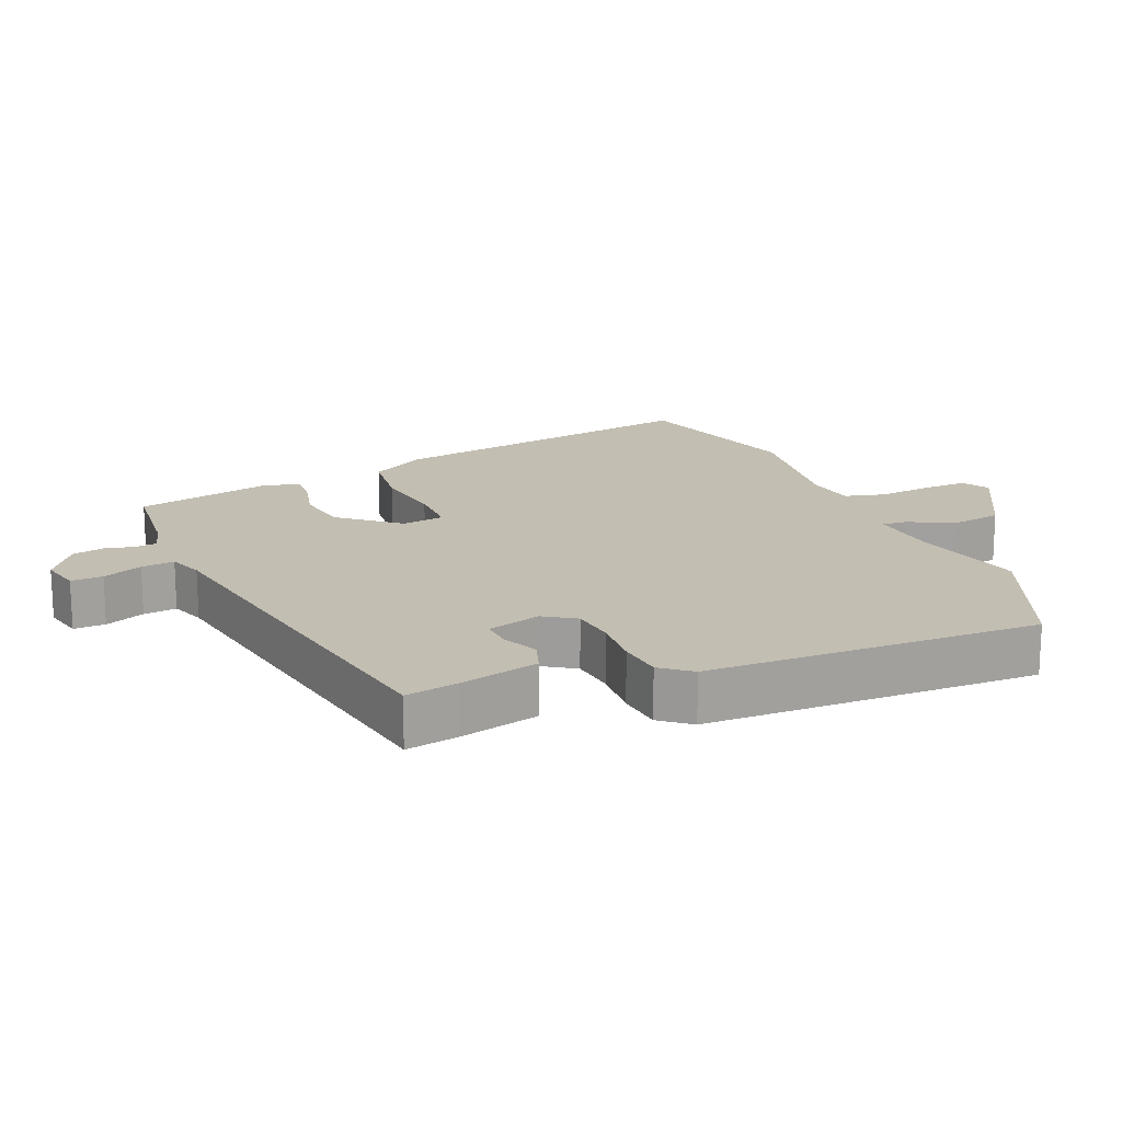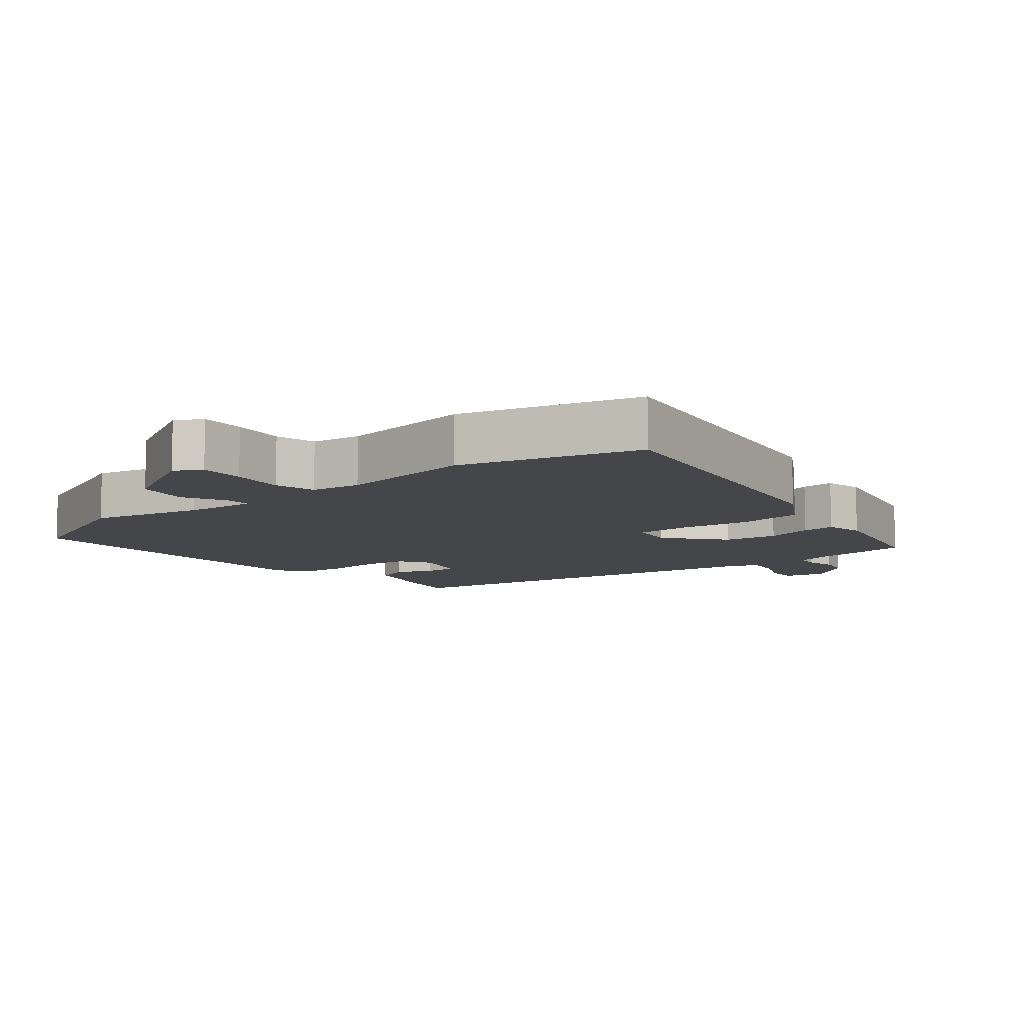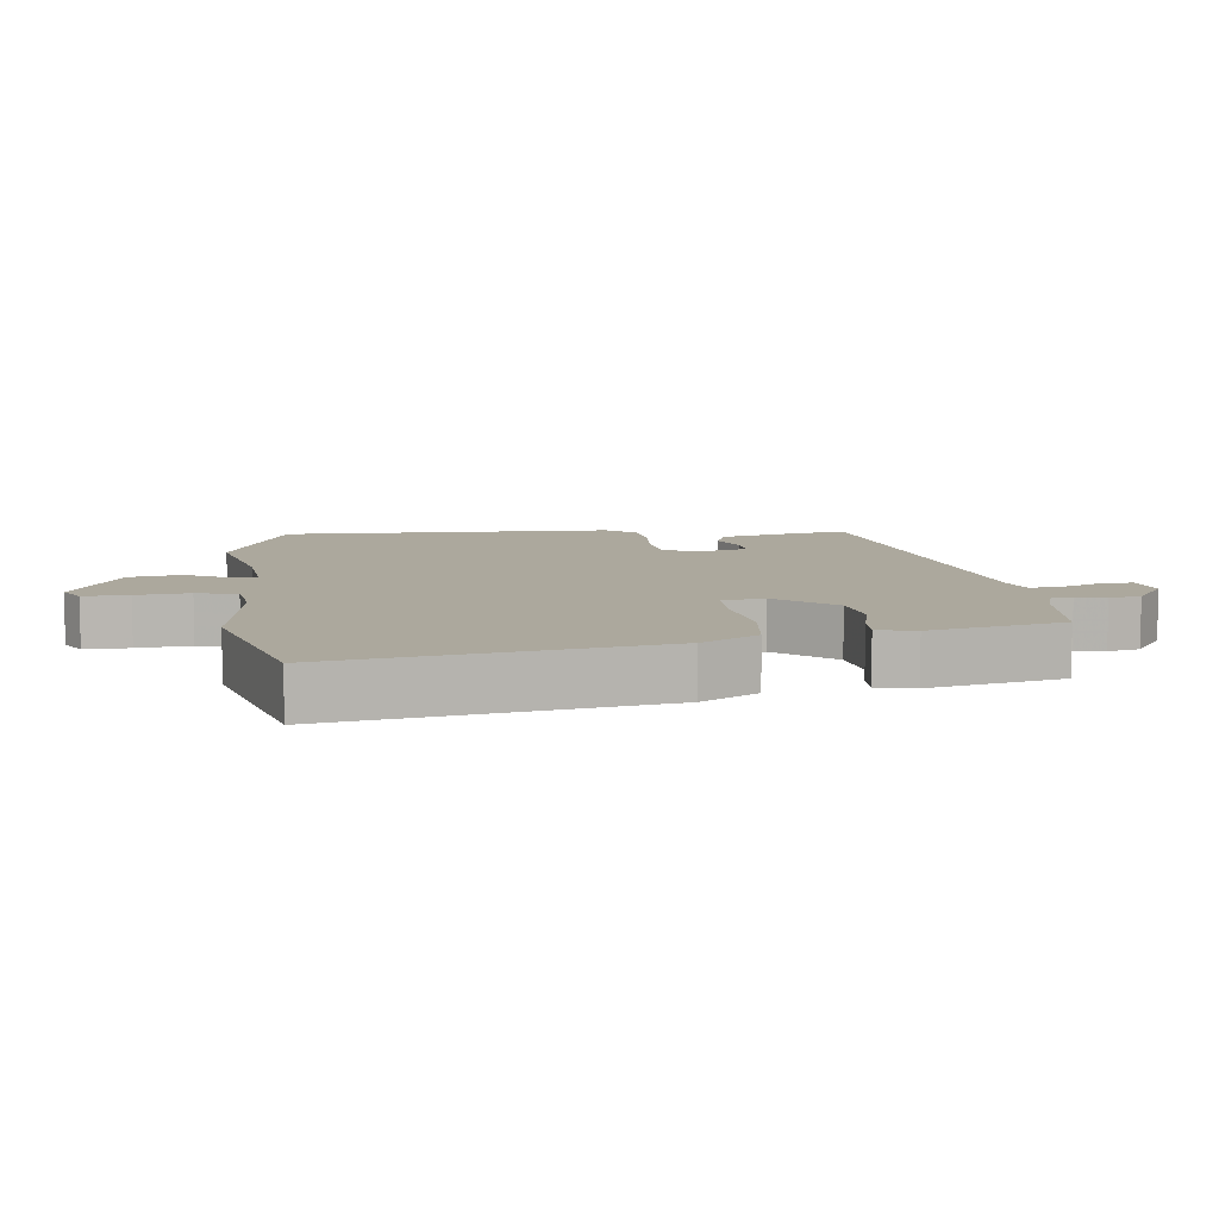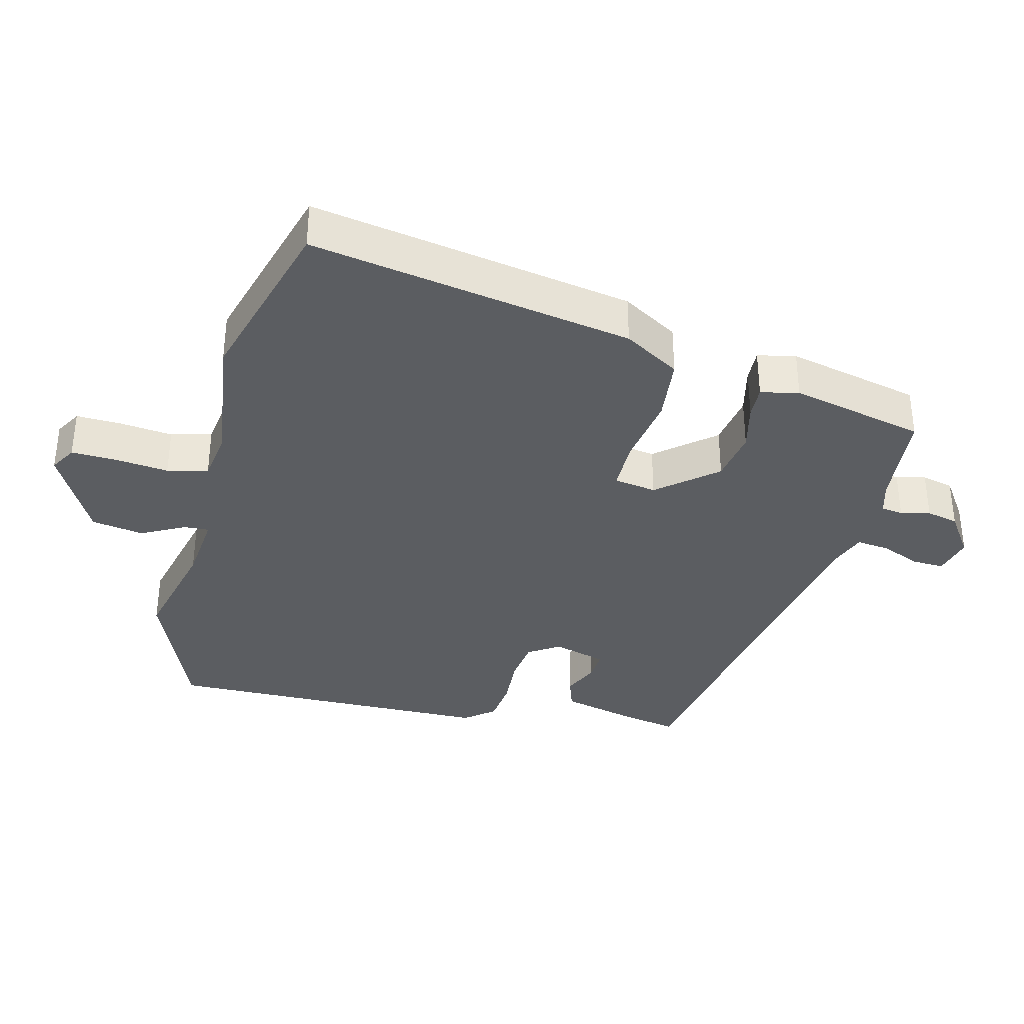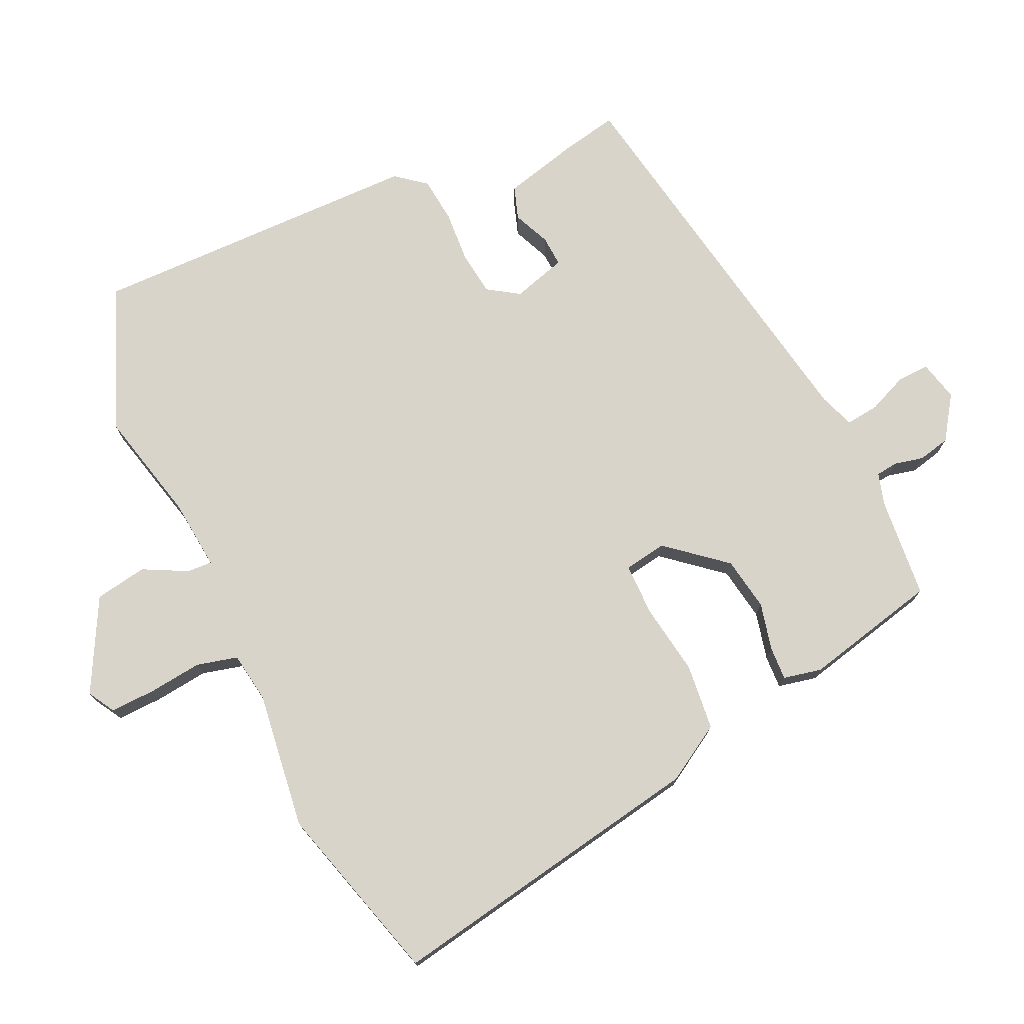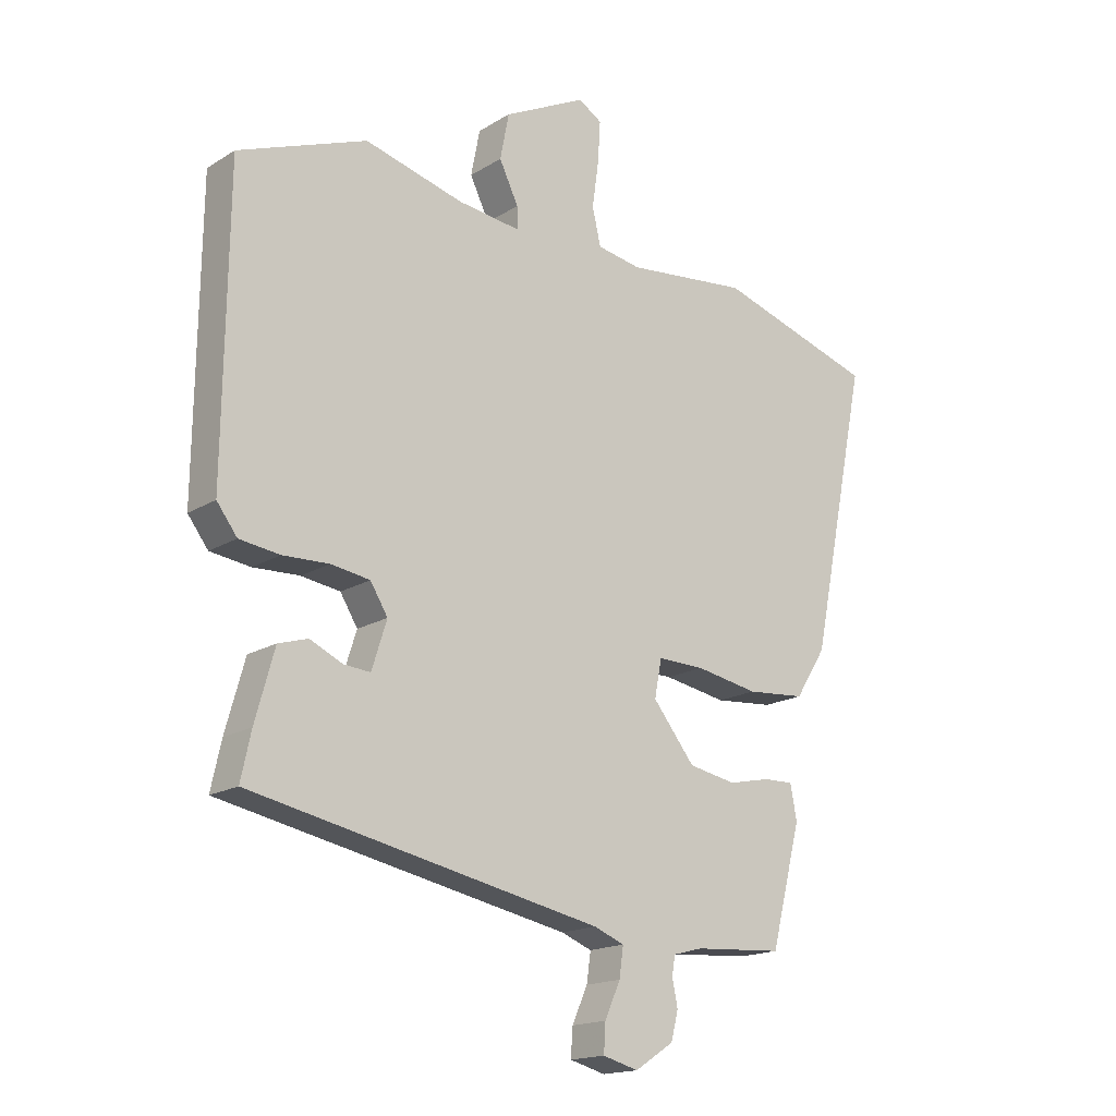
<metadata>
{"format":"obj","ext":"obj","renderer":"f3d","projection":"perspective","resolution":1024,"background":"white","views":[{"elev":17.3,"azim":-111.0,"up":"+Y"},{"elev":-9.4,"azim":41.0,"up":"+Y"},{"elev":8.6,"azim":84.9,"up":"+Y"},{"elev":-35.5,"azim":77.4,"up":"+Y"},{"elev":75.0,"azim":66.5,"up":"+Y"},{"elev":-17.1,"azim":-39.5,"up":"+Z"}]}
</metadata>
<code>
v -0.495 0.07 -0.375
v -0.478 0.07 -0.297
v -0.446 0.07 -0.182
v -0.397 0.07 -0.167
v -0.343 0.07 -0.192
v -0.298 0.07 -0.196
v -0.273 0.07 -0.117
v -0.302 0.07 -0.07
v -0.367 0.07 -0.06
v -0.444 0.07 -0.063
v -0.511 0.07 -0.054
v -0.545 0.07 -0.009
v -0.539 0.07 0.485
v -0.325 0.07 0.567
v -0.16 0.07 0.523
v -0.055 0.07 0.51
v -0.056 0.07 0.547
v -0.088 0.07 0.613
v -0.073 0.07 0.69
v 0.065 0.07 0.759
v 0.104 0.07 0.735
v 0.1 0.07 0.668
v 0.089 0.07 0.589
v 0.103 0.07 0.528
v 0.177 0.07 0.515
v 0.381 0.07 0.537
v 0.645 0.07 0.455
v 0.548 0.07 -0.021
v 0.496 0.07 -0.103
v 0.398 0.07 -0.111
v 0.293 0.07 -0.092
v 0.215 0.07 -0.09
v 0.203 0.07 -0.153
v 0.273 0.07 -0.241
v 0.352 0.07 -0.256
v 0.423 0.07 -0.241
v 0.472 0.07 -0.24
v 0.483 0.07 -0.297
v 0.432 0.07 -0.495
v 0.283 0.07 -0.505
v 0.234 0.07 -0.518
v 0.229 0.07 -0.55
v 0.238 0.07 -0.594
v 0.226 0.07 -0.641
v 0.161 0.07 -0.683
v 0.102 0.07 -0.667
v 0.105 0.07 -0.62
v 0.131 0.07 -0.562
v 0.138 0.07 -0.513
v 0.087 0.07 -0.493
v -0.495 0 -0.375
v -0.478 0 -0.297
v -0.446 0 -0.182
v -0.397 0 -0.167
v -0.343 0 -0.192
v -0.298 0 -0.196
v -0.273 0 -0.117
v -0.302 0 -0.07
v -0.367 0 -0.06
v -0.444 0 -0.063
v -0.511 0 -0.054
v -0.545 0 -0.009
v -0.539 0 0.485
v -0.325 0 0.567
v -0.16 0 0.523
v -0.055 0 0.51
v -0.056 0 0.547
v -0.088 0 0.613
v -0.073 0 0.69
v 0.065 0 0.759
v 0.104 0 0.735
v 0.1 0 0.668
v 0.089 0 0.589
v 0.103 0 0.528
v 0.177 0 0.515
v 0.381 0 0.537
v 0.645 0 0.455
v 0.548 0 -0.021
v 0.496 0 -0.103
v 0.398 0 -0.111
v 0.293 0 -0.092
v 0.215 0 -0.09
v 0.203 0 -0.153
v 0.273 0 -0.241
v 0.352 0 -0.256
v 0.423 0 -0.241
v 0.472 0 -0.24
v 0.483 0 -0.297
v 0.432 0 -0.495
v 0.283 0 -0.505
v 0.234 0 -0.518
v 0.229 0 -0.55
v 0.238 0 -0.594
v 0.226 0 -0.641
v 0.161 0 -0.683
v 0.102 0 -0.667
v 0.105 0 -0.62
v 0.131 0 -0.562
v 0.138 0 -0.513
v 0.087 0 -0.493
f 45 46 47 48
f 45 48 49
f 42 43 44 45
f 41 42 45 49
f 40 41 49 50
f 35 36 37 38
f 34 35 38 39
f 33 34 39 40
f 28 29 30 31
f 28 31 32
f 25 26 27 28
f 24 25 28 32
f 23 24 32 33
f 21 22 23
f 20 21 23
f 17 18 19 20
f 16 17 20 23
f 12 13 14 15
f 12 15 16
f 9 10 11 12
f 8 9 12 16
f 7 8 16 23
f 2 3 4 5
f 2 5 6
f 1 2 6
f 33 40 50 1
f 6 7 23 33
f 1 6 33
f 98 97 96 95
f 99 98 95
f 95 94 93 92
f 99 95 92 91
f 100 99 91 90
f 88 87 86 85
f 89 88 85 84
f 90 89 84 83
f 81 80 79 78
f 82 81 78
f 78 77 76 75
f 82 78 75 74
f 83 82 74 73
f 73 72 71
f 73 71 70
f 70 69 68 67
f 73 70 67 66
f 65 64 63 62
f 66 65 62
f 62 61 60 59
f 66 62 59 58
f 73 66 58 57
f 55 54 53 52
f 56 55 52
f 56 52 51
f 51 100 90 83
f 83 73 57 56
f 83 56 51
f 1 51 52 2
f 2 52 53 3
f 3 53 54 4
f 4 54 55 5
f 5 55 56 6
f 6 56 57 7
f 7 57 58 8
f 8 58 59 9
f 9 59 60 10
f 10 60 61 11
f 11 61 62 12
f 12 62 63 13
f 13 63 64 14
f 14 64 65 15
f 15 65 66 16
f 16 66 67 17
f 17 67 68 18
f 18 68 69 19
f 19 69 70 20
f 20 70 71 21
f 21 71 72 22
f 22 72 73 23
f 23 73 74 24
f 24 74 75 25
f 25 75 76 26
f 26 76 77 27
f 27 77 78 28
f 28 78 79 29
f 29 79 80 30
f 30 80 81 31
f 31 81 82 32
f 32 82 83 33
f 33 83 84 34
f 34 84 85 35
f 35 85 86 36
f 36 86 87 37
f 37 87 88 38
f 38 88 89 39
f 39 89 90 40
f 40 90 91 41
f 41 91 92 42
f 42 92 93 43
f 43 93 94 44
f 44 94 95 45
f 45 95 96 46
f 46 96 97 47
f 47 97 98 48
f 48 98 99 49
f 49 99 100 50
f 50 100 51 1

</code>
